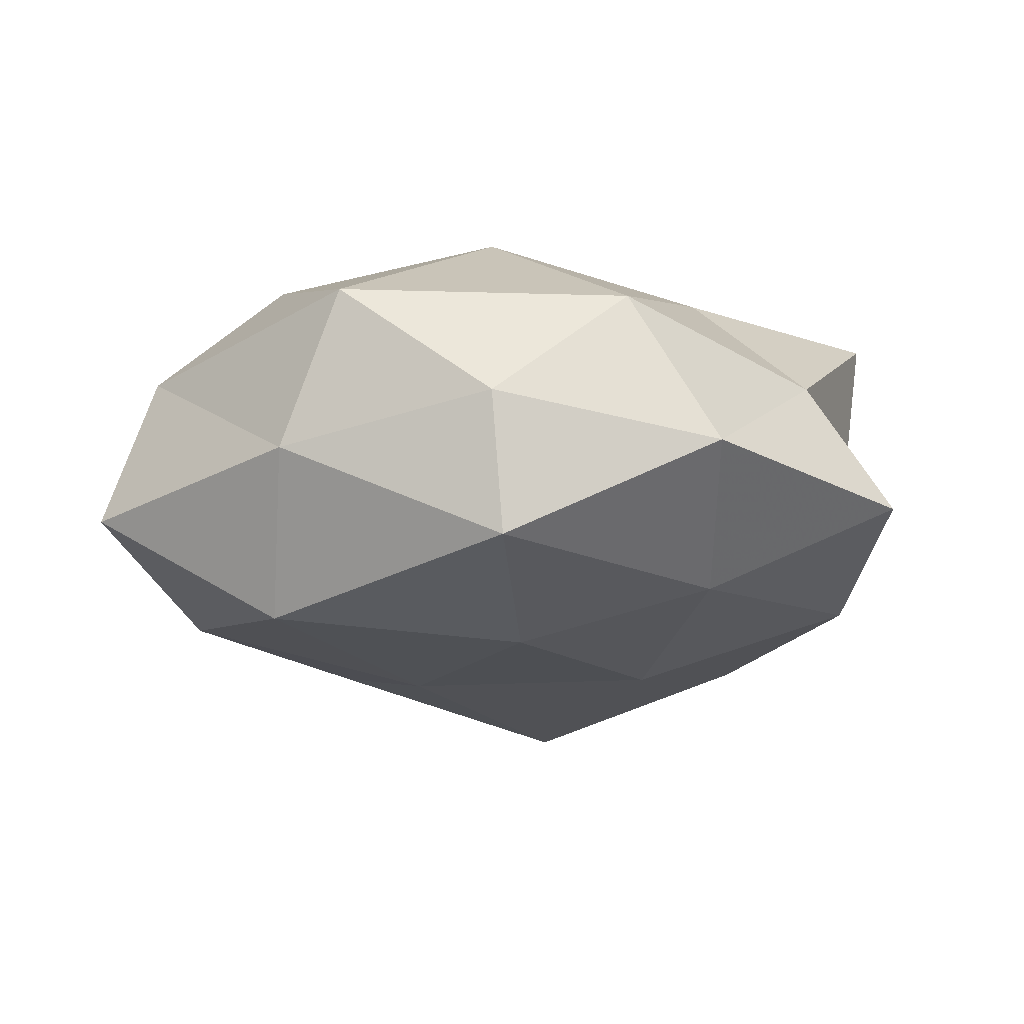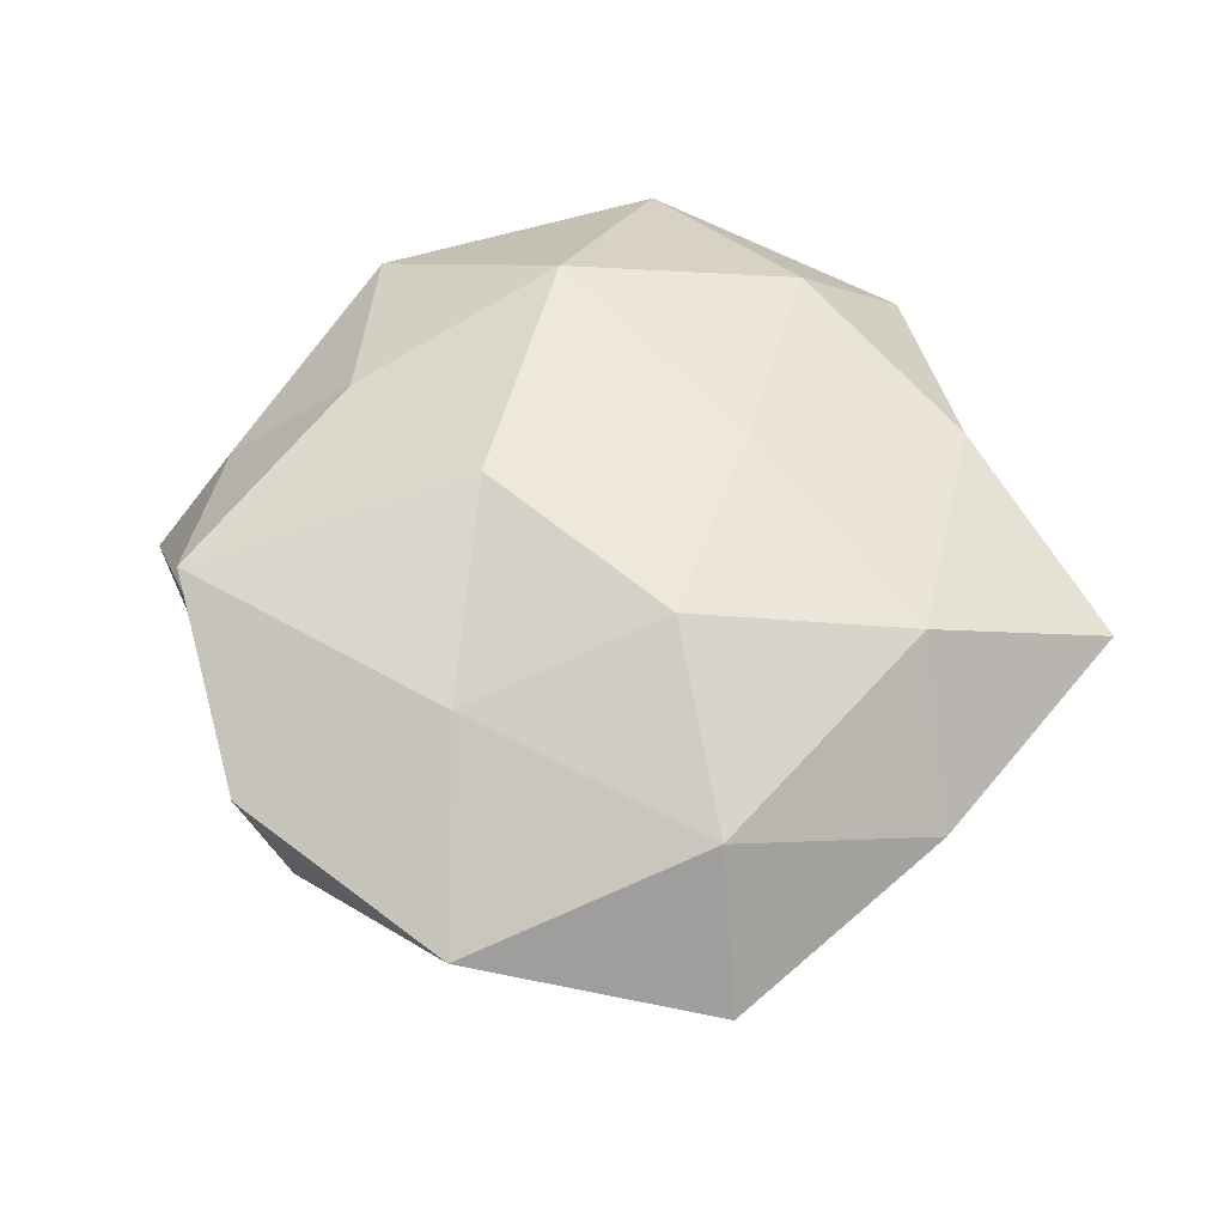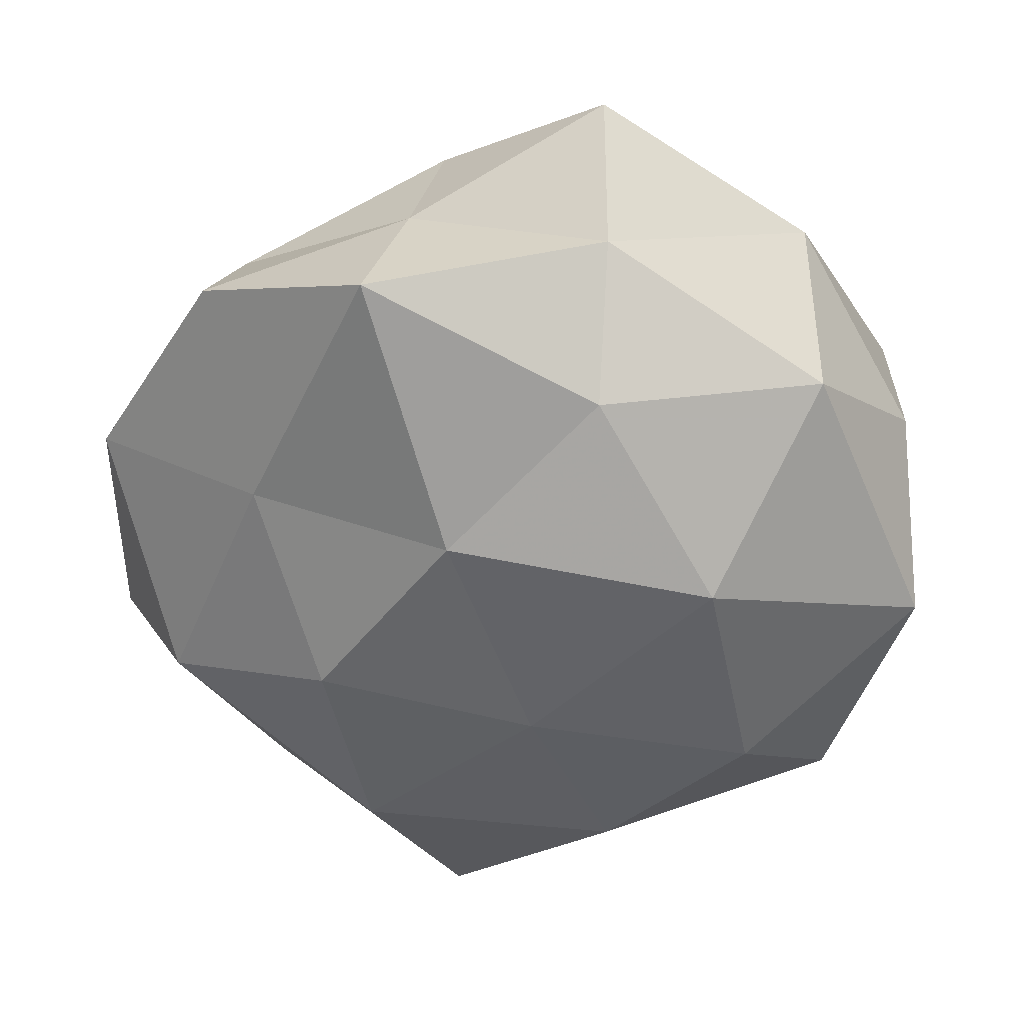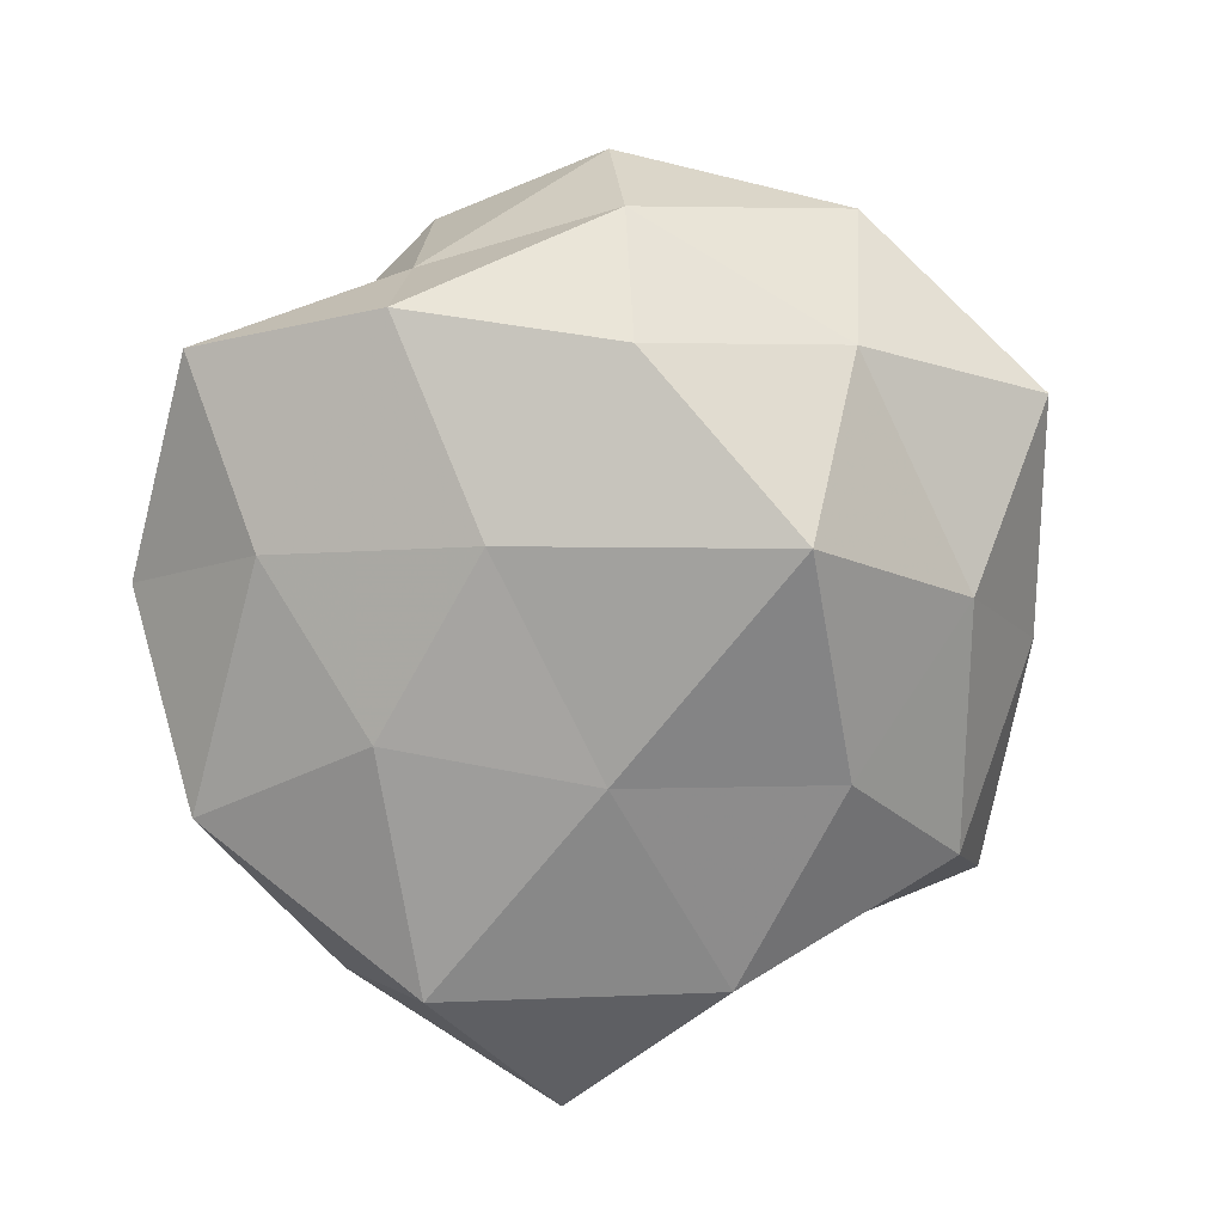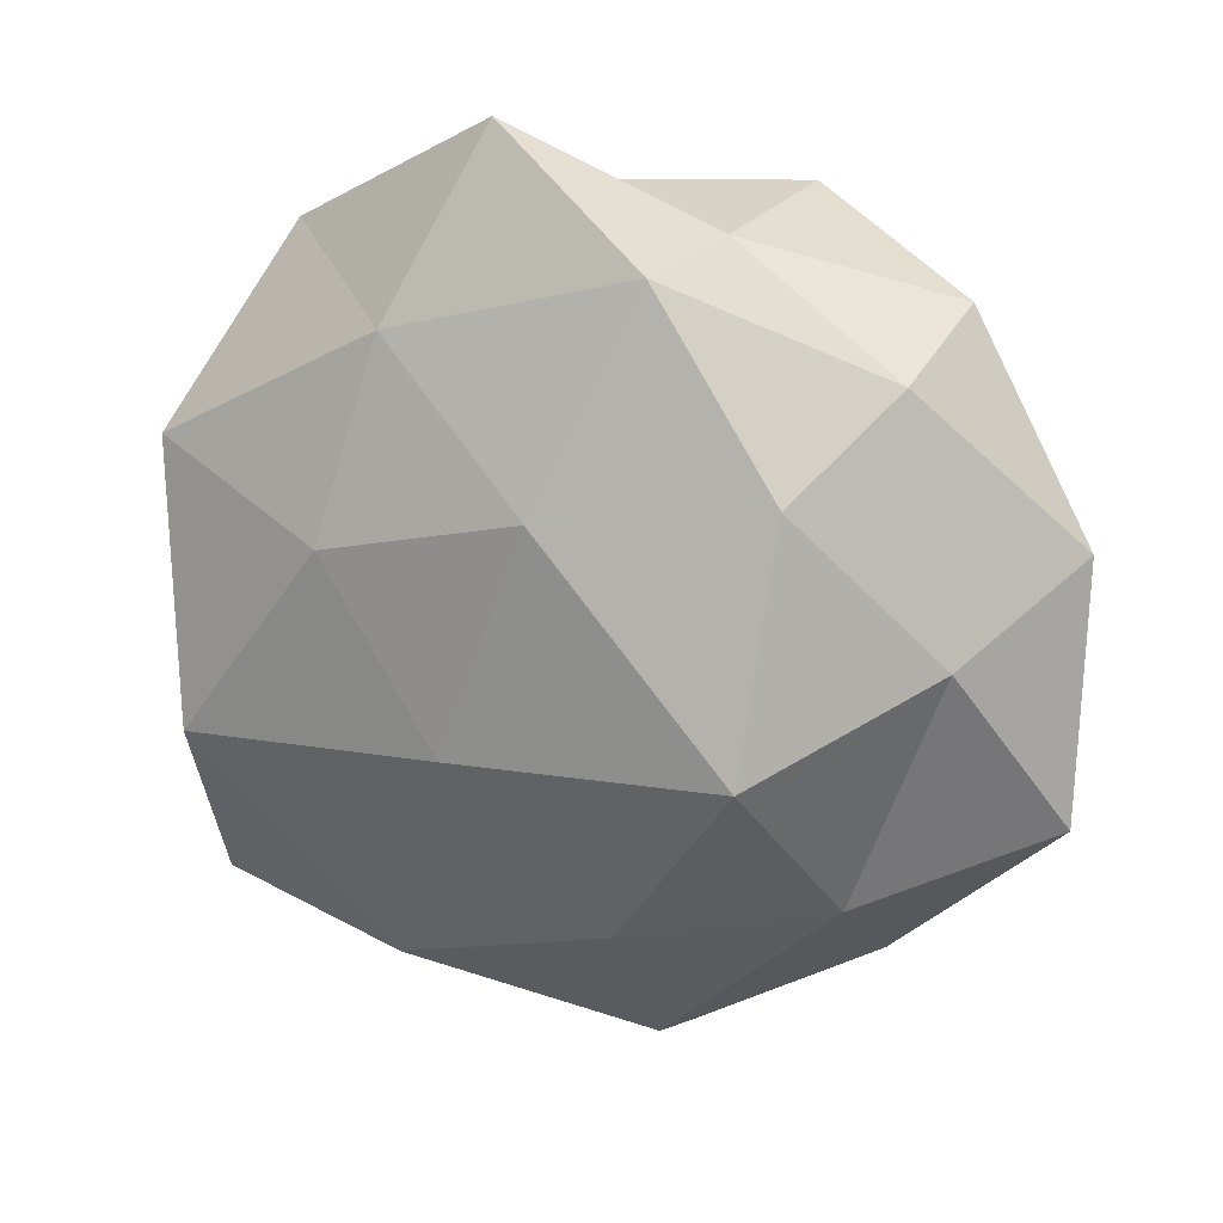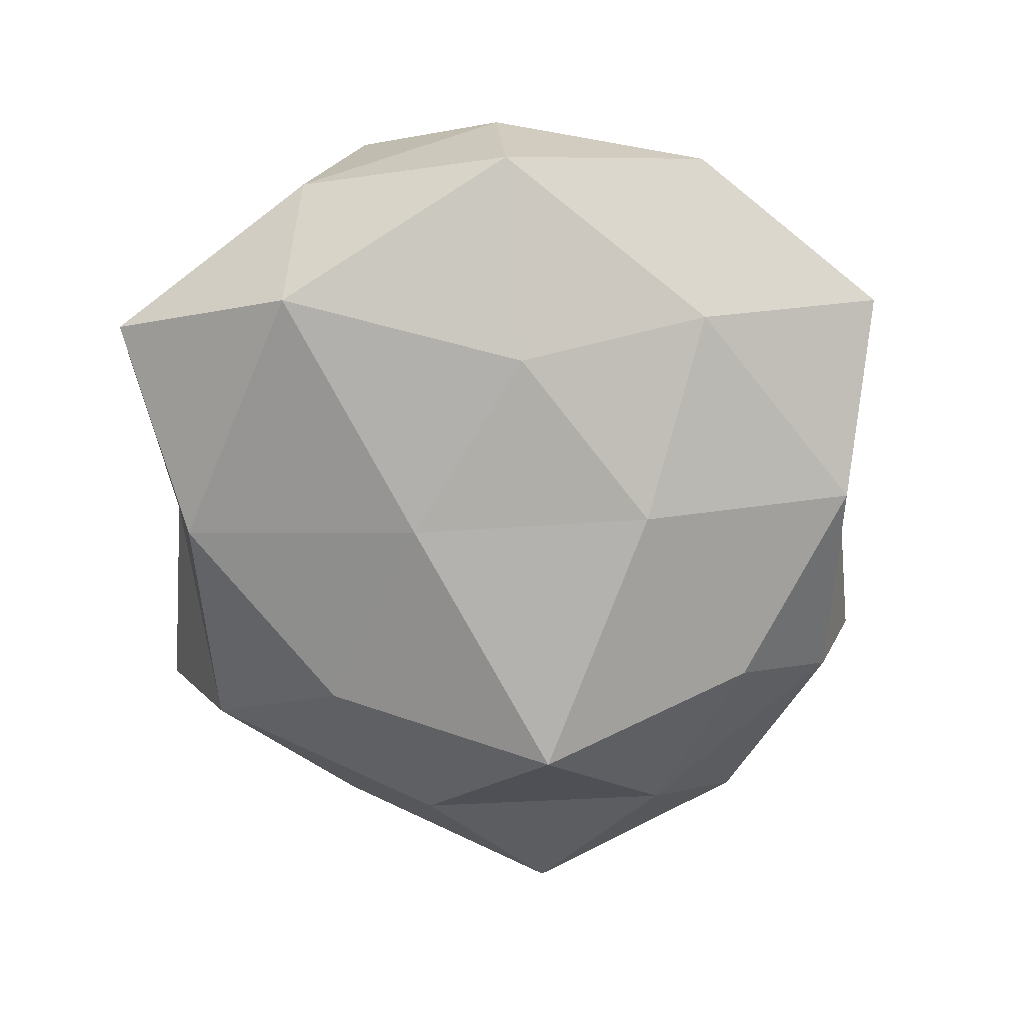
<metadata>
{"format":"obj","ext":"obj","renderer":"f3d","projection":"perspective","resolution":1024,"background":"white","views":[{"elev":-11.8,"azim":113.0,"up":"+Z"},{"elev":50.3,"azim":-84.9,"up":"+Z"},{"elev":33.8,"azim":4.3,"up":"+Y"},{"elev":-76.3,"azim":-134.5,"up":"+Z"},{"elev":22.3,"azim":-158.7,"up":"+Y"},{"elev":-71.2,"azim":112.7,"up":"+Z"}]}
</metadata>
<code>
v 0.01197 -0.02799 -0.01354
v 0.03314 0.01378 -0.01087
v -0.02099 0.01606 -0.01613
v -0.01798 -0.006499 0.0188
v -0.007854 -0.0214 -0.0163
v -0.009124 0.03142 -0.01261
v 0.02976 -0.009788 -0.01611
v -0.02492 -0.01888 -0.01009
v 0.03613 -0.0004954 0.01151
v 0.03158 -0.02712 -0.006304
v -0.03271 0.002653 -0.01011
v 0.0346 0.01337 0.001427
v 0.01125 -0.03139 2.208e-05
v 0.01637 0.008358 -0.01746
v -0.01104 0.03172 0.000141
v -0.04018 0.008662 0.002691
v -0.02902 0.02673 0.005856
v 0.01734 0.005859 0.02029
v -0.001883 0.01343 -0.0189
v 0.006826 0.02219 0.01534
v -0.0243 0.009948 0.01306
v 0.02432 0.03042 -0.00229
v 0.02933 -0.02293 0.006764
v 0.006957 0.03315 0.006051
v 0.005941 0.04069 -0.005685
v -0.008403 -0.03499 -0.006662
v 0.00847 -0.02857 0.01257
v -0.0251 -0.0284 0.002483
v 0.001341 -0.01081 0.01863
v -0.02732 0.02322 -0.006031
v -0.0145 -0.02561 0.01469
v -0.03324 -0.01129 0.0109
v 0.03679 -0.005783 -0.002336
v -0.006065 0.009596 0.02007
v 0.02128 -0.01429 0.01691
v -0.04063 -0.01297 -0.001473
v 0.005401 -0.007028 -0.01936
v -0.006897 -0.04123 0.006272
v 0.02611 0.02259 0.01095
v 0.01257 0.02527 -0.01306
v -0.01991 -0.00407 -0.02249
v -0.01352 0.03282 0.01488
f 10 1 7
f 13 1 10
f 14 2 7
f 6 19 3
f 16 21 17
f 22 12 2
f 13 10 23
f 25 6 15
f 25 15 24
f 25 24 22
f 26 5 1
f 26 8 5
f 26 1 13
f 13 23 27
f 28 8 26
f 6 3 30
f 30 3 11
f 6 30 15
f 30 11 16
f 15 30 17
f 17 30 16
f 31 29 4
f 27 29 31
f 32 4 21
f 32 21 16
f 31 4 32
f 31 32 28
f 2 33 7
f 7 33 10
f 2 12 33
f 9 33 12
f 23 33 9
f 23 10 33
f 34 18 20
f 34 21 4
f 4 29 34
f 29 18 34
f 9 18 35
f 35 23 9
f 27 23 35
f 29 35 18
f 27 35 29
f 8 36 11
f 16 11 36
f 28 36 8
f 36 32 16
f 28 32 36
f 1 5 37
f 1 37 7
f 7 37 14
f 19 14 37
f 38 26 13
f 38 13 27
f 38 28 26
f 38 27 31
f 38 31 28
f 12 39 9
f 39 18 9
f 39 20 18
f 22 39 12
f 24 20 39
f 24 39 22
f 40 2 14
f 40 19 6
f 40 14 19
f 22 2 40
f 25 40 6
f 25 22 40
f 5 8 41
f 41 11 3
f 8 11 41
f 3 19 41
f 41 37 5
f 19 37 41
f 15 17 42
f 42 17 21
f 15 42 24
f 24 42 20
f 20 42 34
f 42 21 34

</code>
